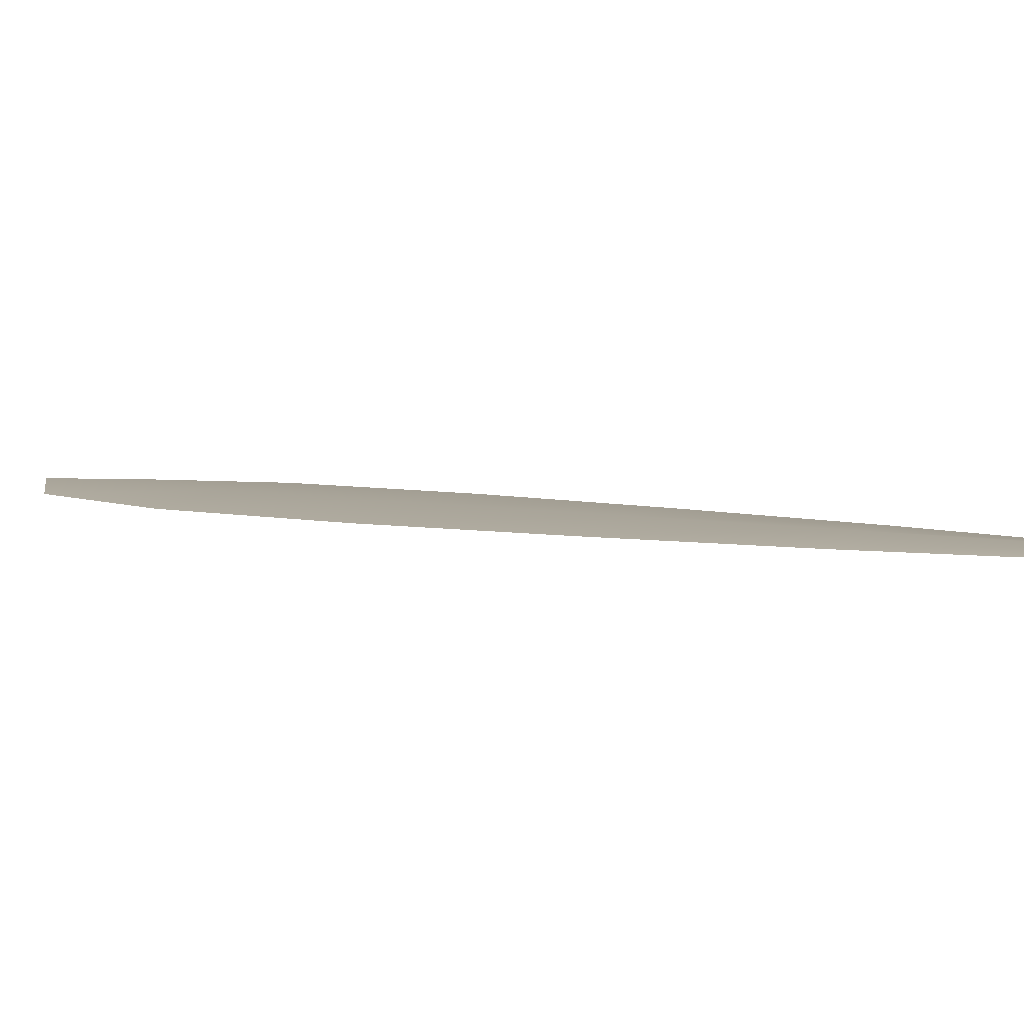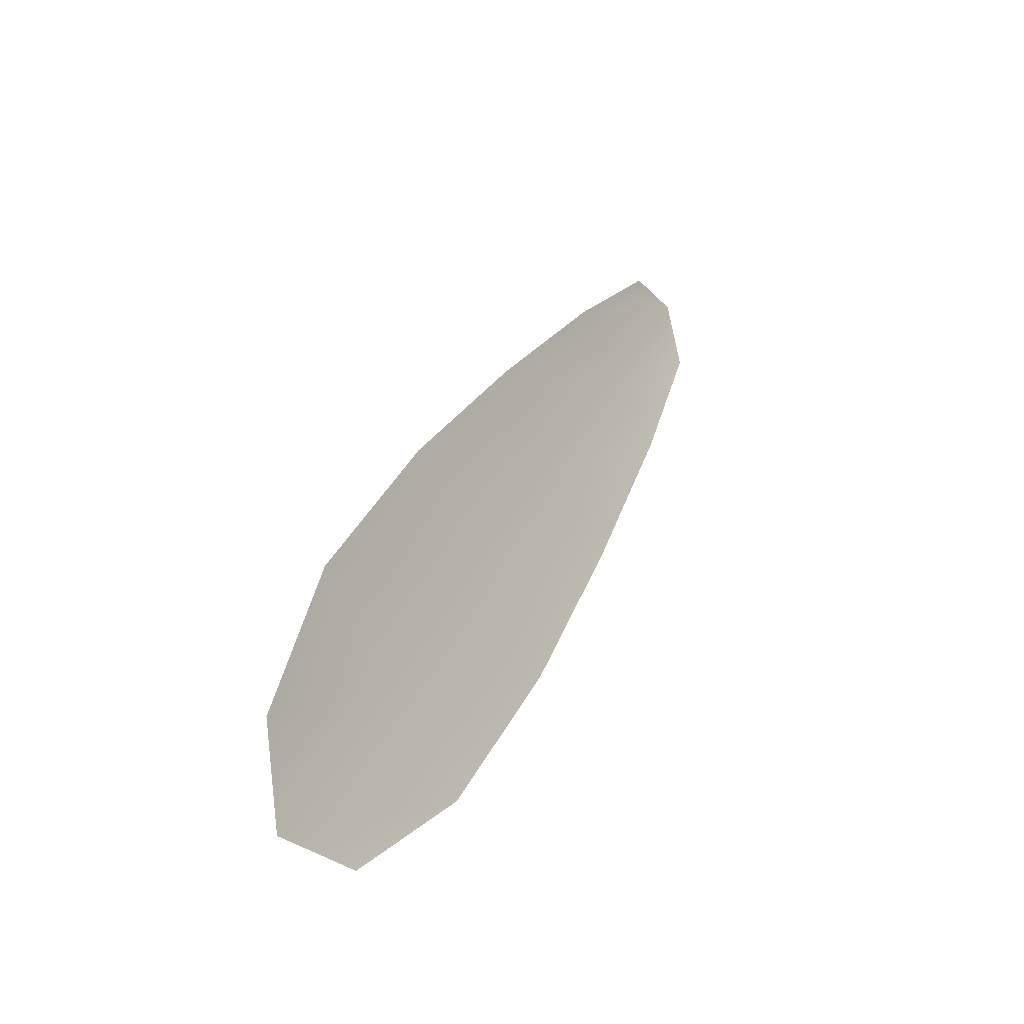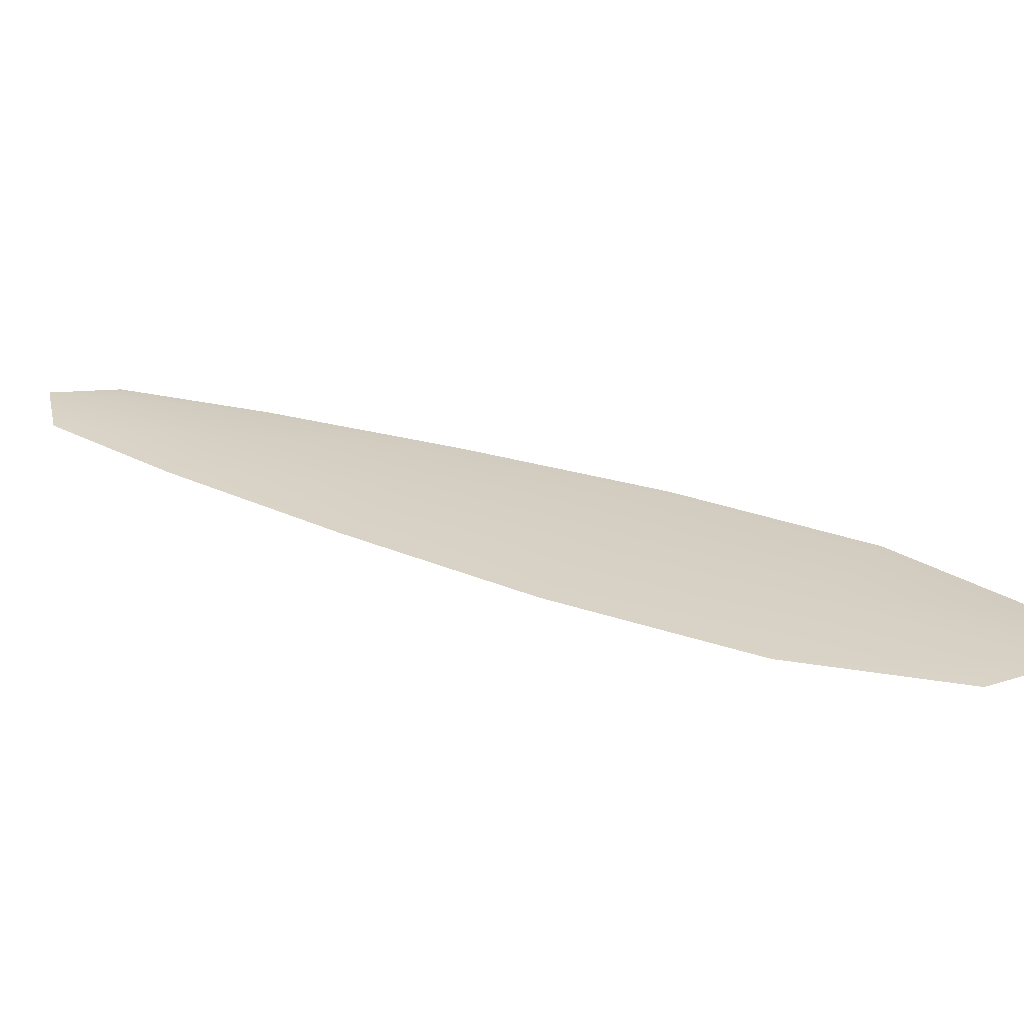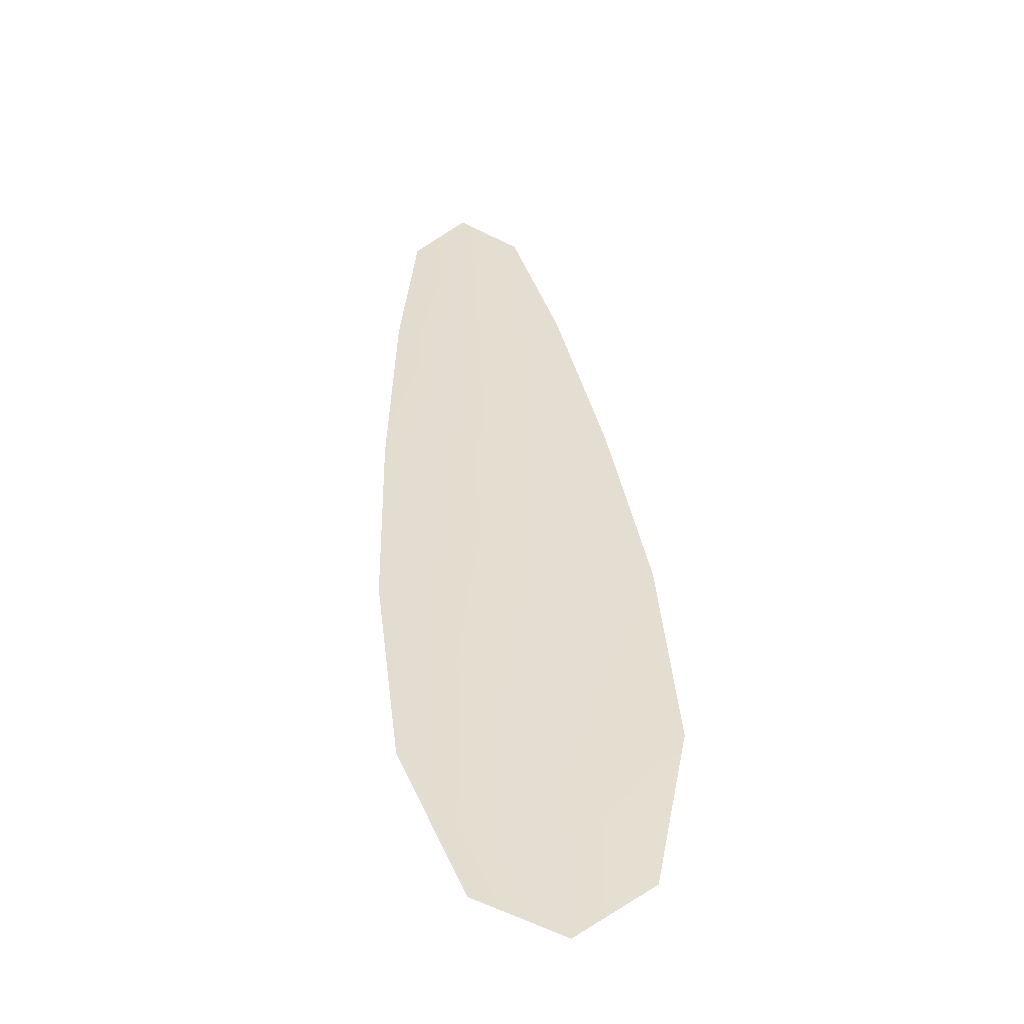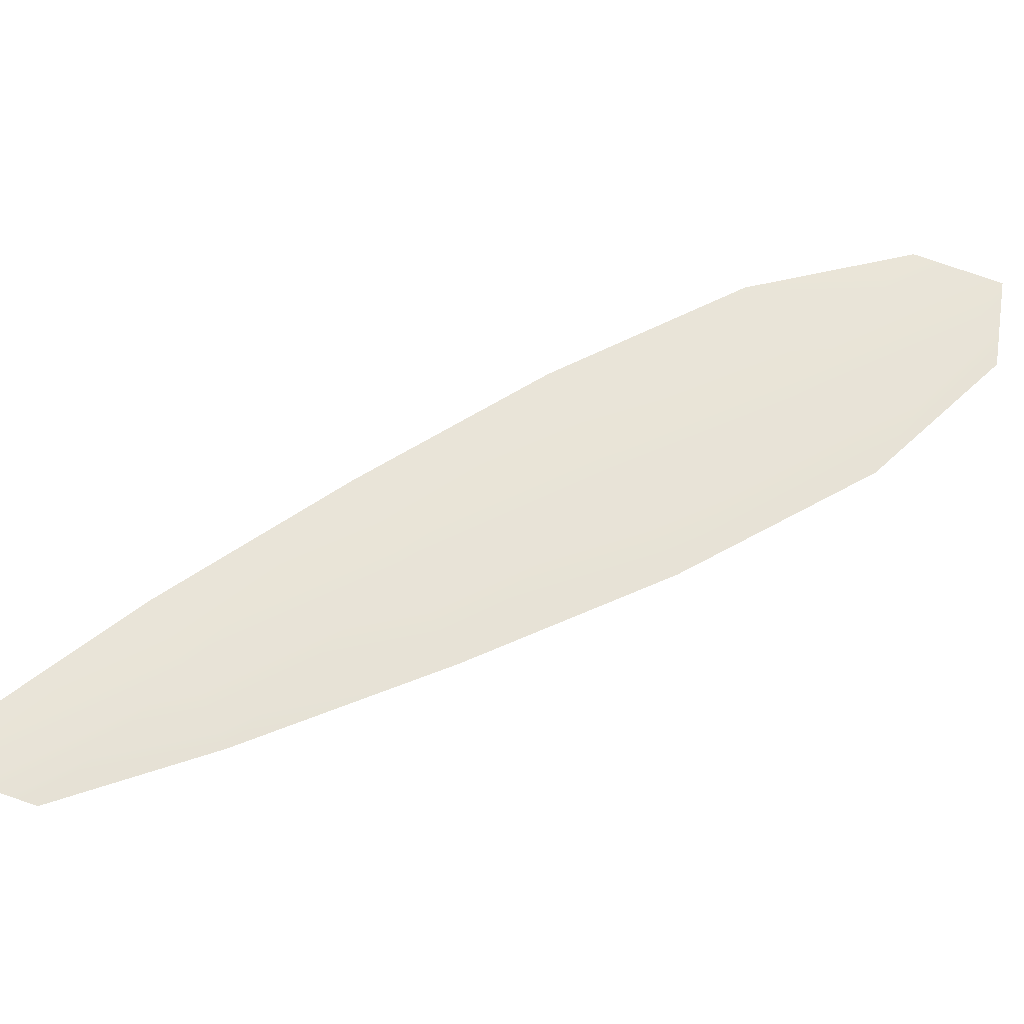
<metadata>
{"format":"obj","ext":"obj","renderer":"f3d","projection":"perspective","resolution":1024,"background":"white","views":[{"elev":7.4,"azim":152.9,"up":"+Z"},{"elev":-31.1,"azim":123.8,"up":"+Y"},{"elev":26.2,"azim":-23.6,"up":"+Z"},{"elev":35.9,"azim":30.8,"up":"+Z"},{"elev":61.4,"azim":-82.4,"up":"+Z"}]}
</metadata>
<code>
o feather_flight_primary_012
v 0.06835 0.05217 0.01702
v 0.06583 0.05034 0.01702
v 0.08571 0.02925 0.01702
v 0.08227 0.02675 0.01702
v 0.06623 0.05244 0.01717
v 0.08493 0.0267 0.01717
v 0.0719 0.04873 0.01702
v 0.0762 0.04402 0.01702
v 0.0803 0.03916 0.01702
v 0.08392 0.03396 0.01702
v 0.07834 0.02991 0.01702
v 0.07451 0.03496 0.01702
v 0.07116 0.04036 0.01702
v 0.06801 0.0459 0.01702
v 0.06995 0.04732 0.01717
v 0.07368 0.04219 0.01717
v 0.0774 0.03706 0.01717
v 0.08113 0.03194 0.01717
f 18 10 3 6
f 11 18 6 4
f 5 1 7 15
f 15 7 8 16
f 16 8 9 17
f 17 9 10 18
f 2 5 15 14
f 14 15 16 13
f 13 16 17 12
f 12 17 18 11

</code>
